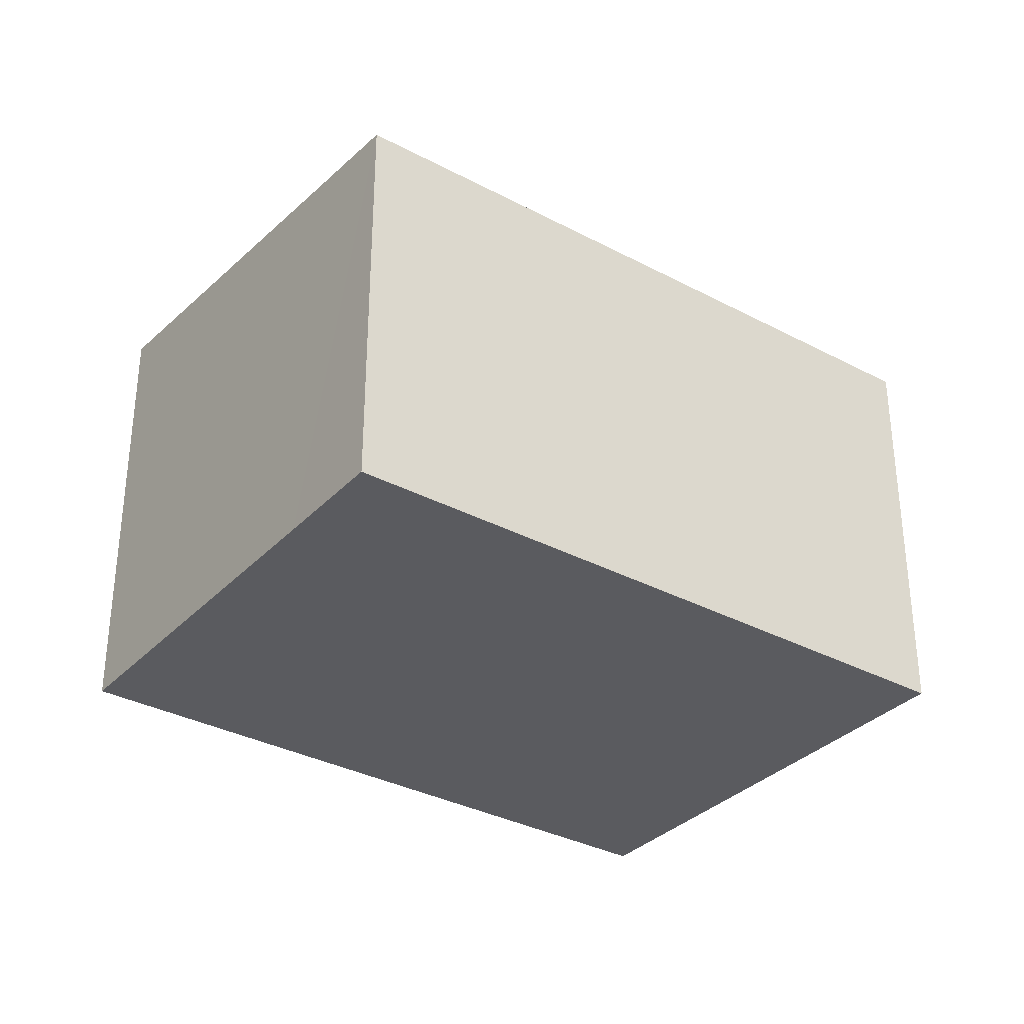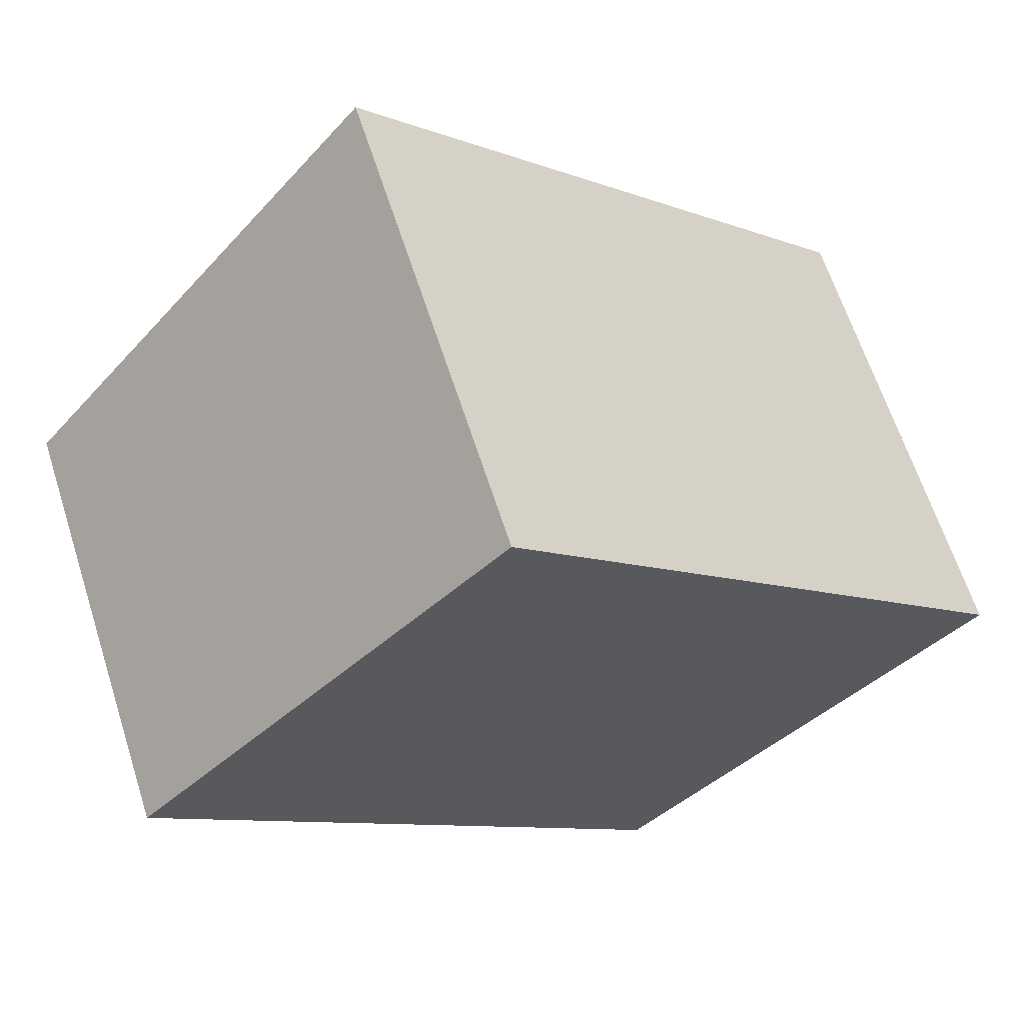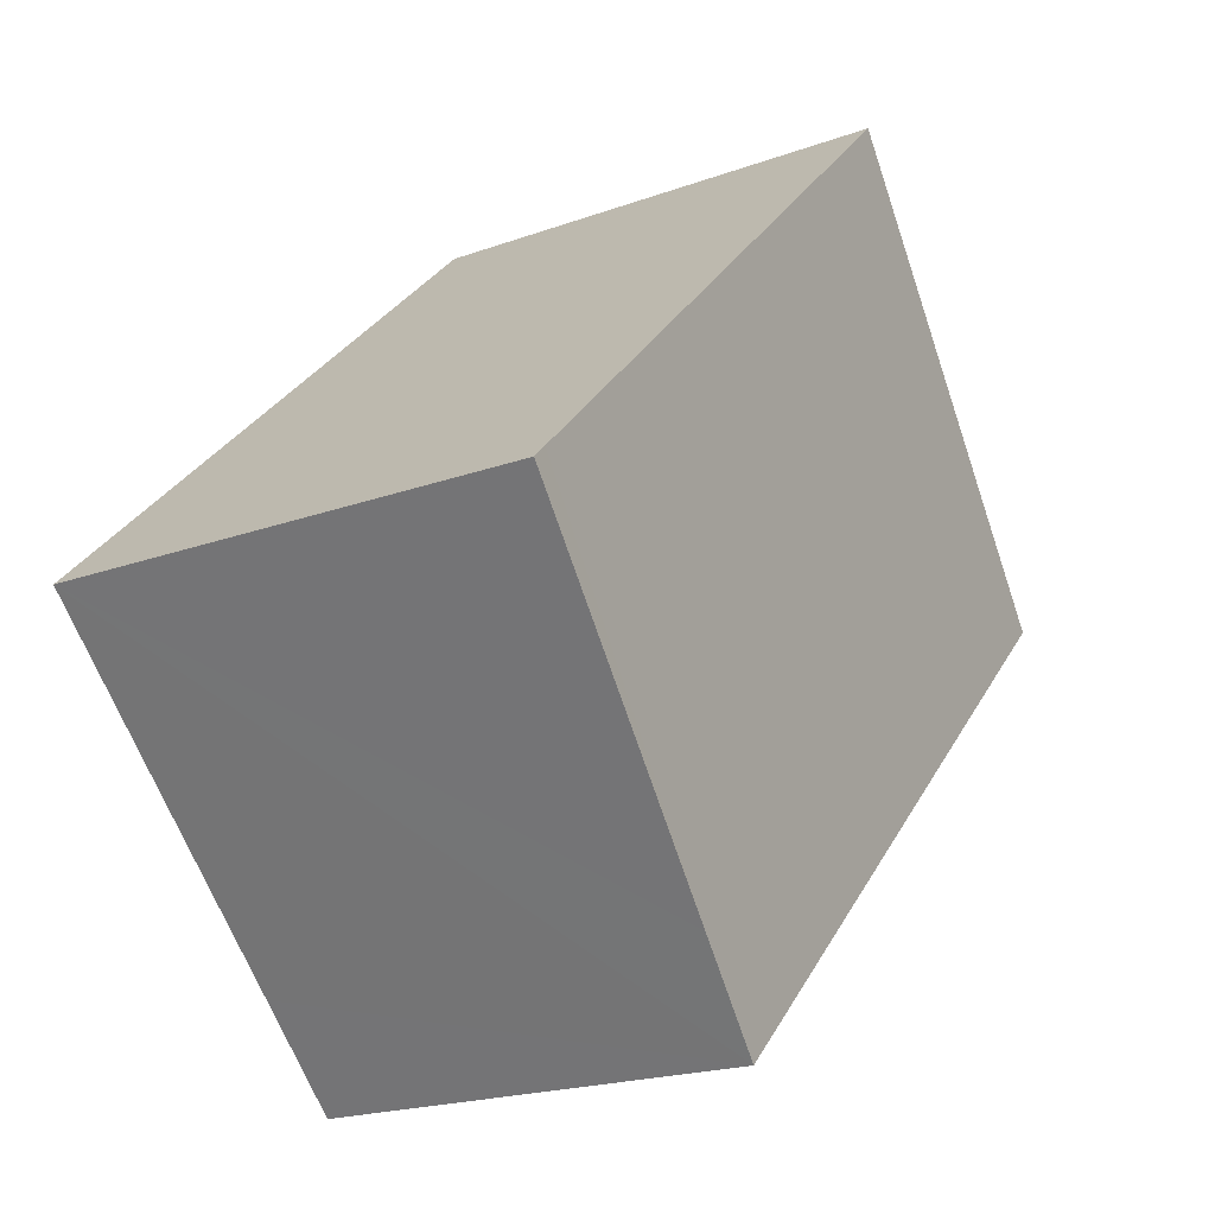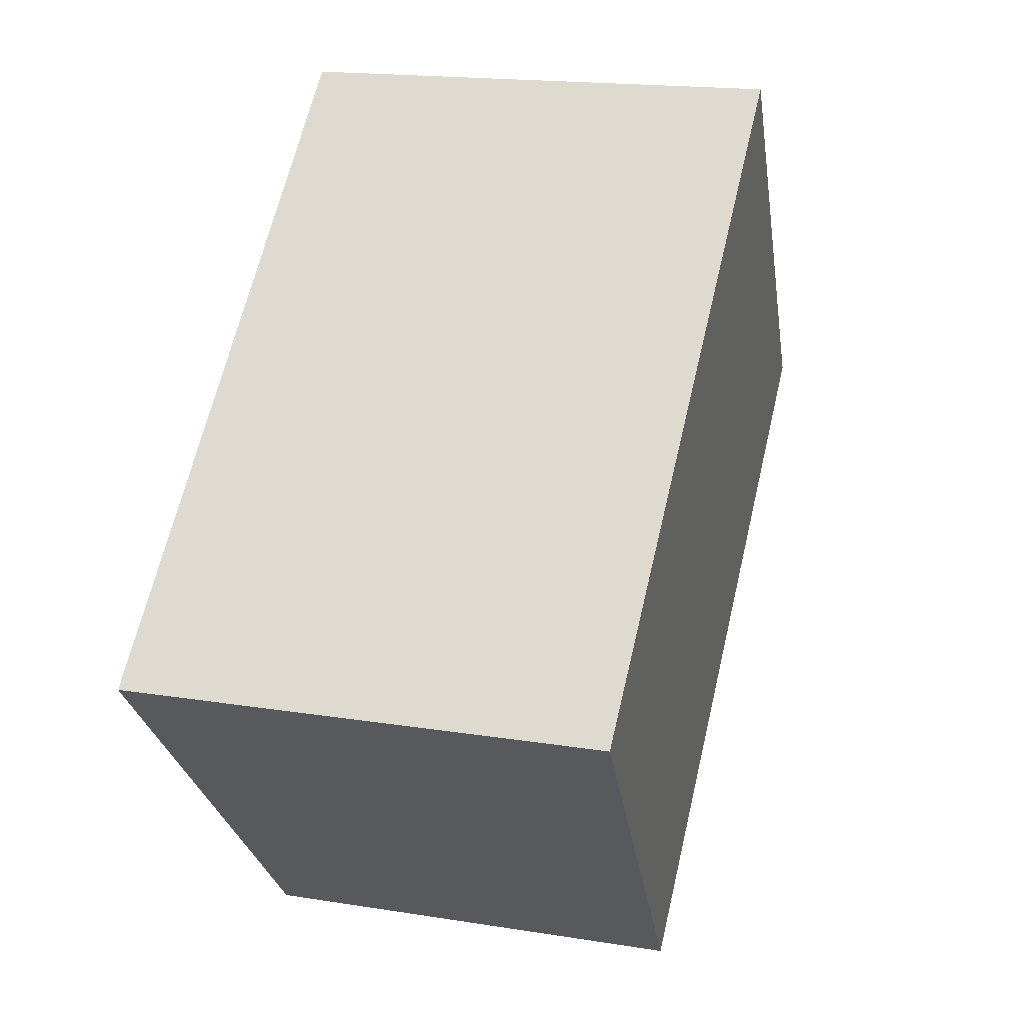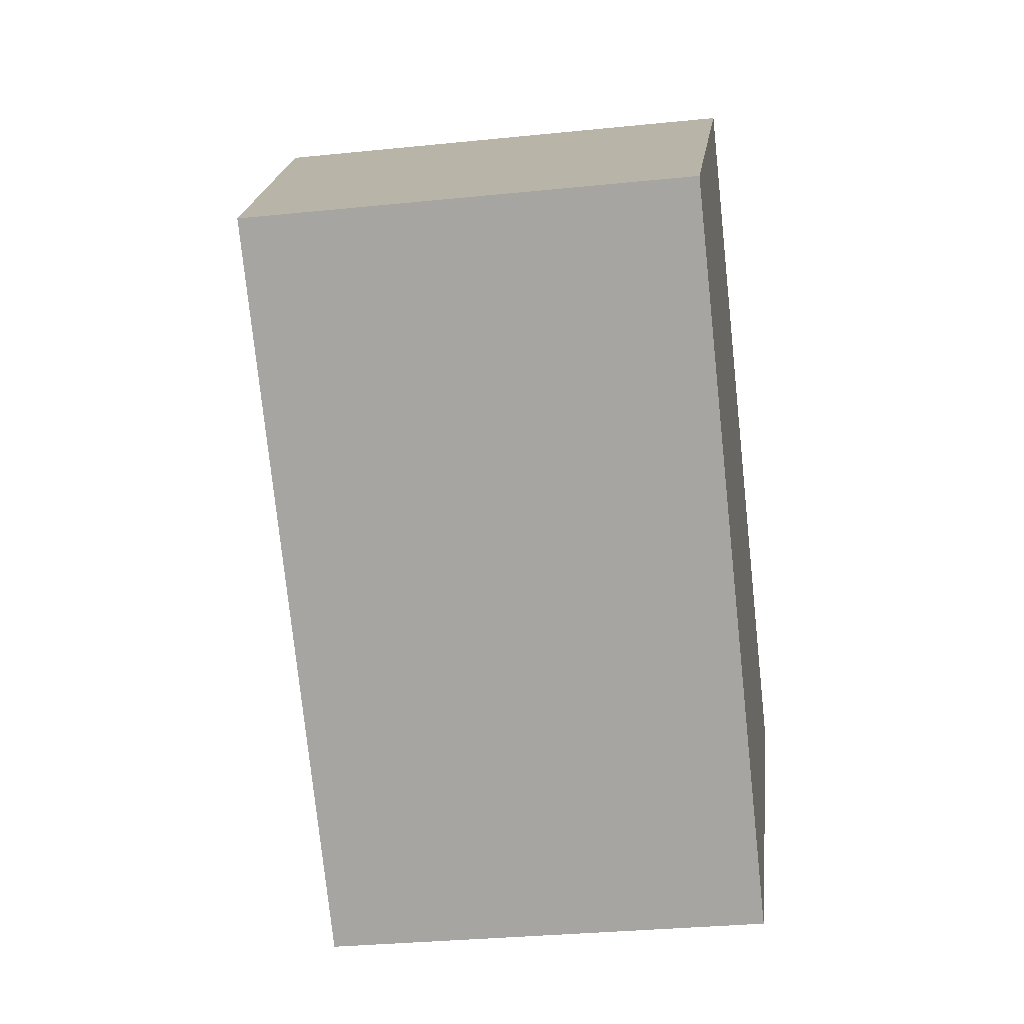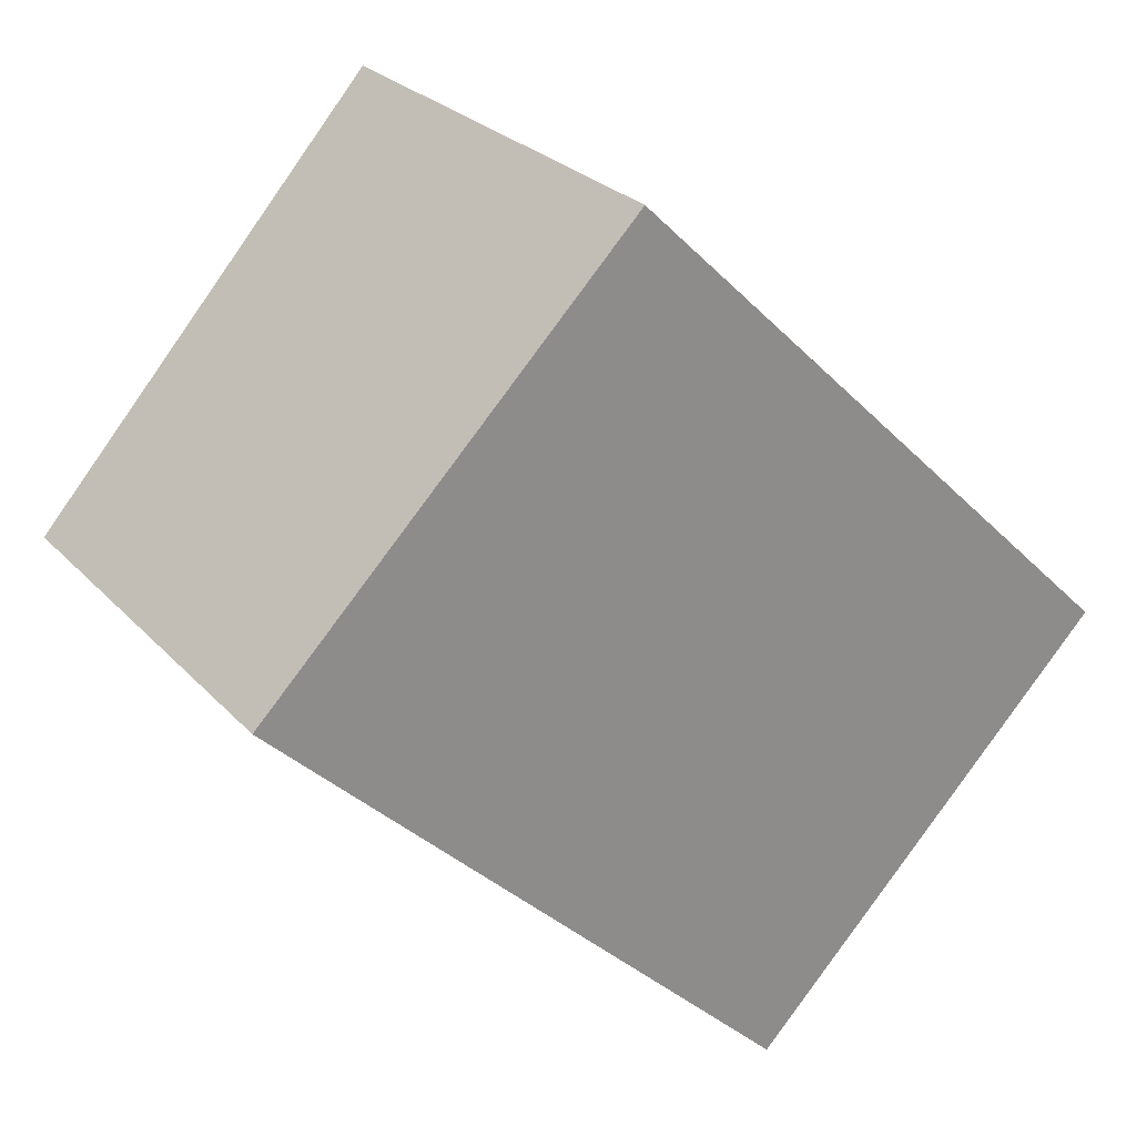
<metadata>
{"format":"obj","ext":"obj","renderer":"f3d","projection":"perspective","resolution":1024,"background":"white","views":[{"elev":-33.5,"azim":-171.7,"up":"+Y"},{"elev":64.0,"azim":-17.8,"up":"+Z"},{"elev":-19.9,"azim":124.0,"up":"+Z"},{"elev":16.9,"azim":108.3,"up":"+Z"},{"elev":-30.9,"azim":-81.6,"up":"+Z"},{"elev":26.3,"azim":-32.2,"up":"+Z"}]}
</metadata>
<code>
v  5.556 7.127 5.623
v  5.07 6.435 -4.948
v  0 6.435 3.94e-16
v  13.21 7.128 -1.833
v  7.888 6.435 -7.698
v  9.18 6.597 -6.37
v  13.41 7.128 -2.034
v  7.888 4.714e-16 -7.698
v  5.07 3.03e-16 -4.948
v  0 0 0
v  5.556 -3.443e-16 5.623
v  13.21 1.122e-16 -1.833
v  13.41 1.245e-16 -2.034
v  9.18 3.9e-16 -6.37
g defaultobject
f 1 2 3
f 2 1 4
f 2 4 5
f 5 4 6
f 6 4 7
f 8 2 5
f 2 8 3
f 3 8 9
f 3 9 10
f 3 11 1
f 11 3 10
f 11 4 1
f 4 11 12
f 4 12 7
f 7 12 13
f 13 6 7
f 6 13 5
f 5 13 14
f 5 14 8
f 9 11 10
f 11 9 12
f 12 9 8
f 12 8 14
f 12 14 13

</code>
